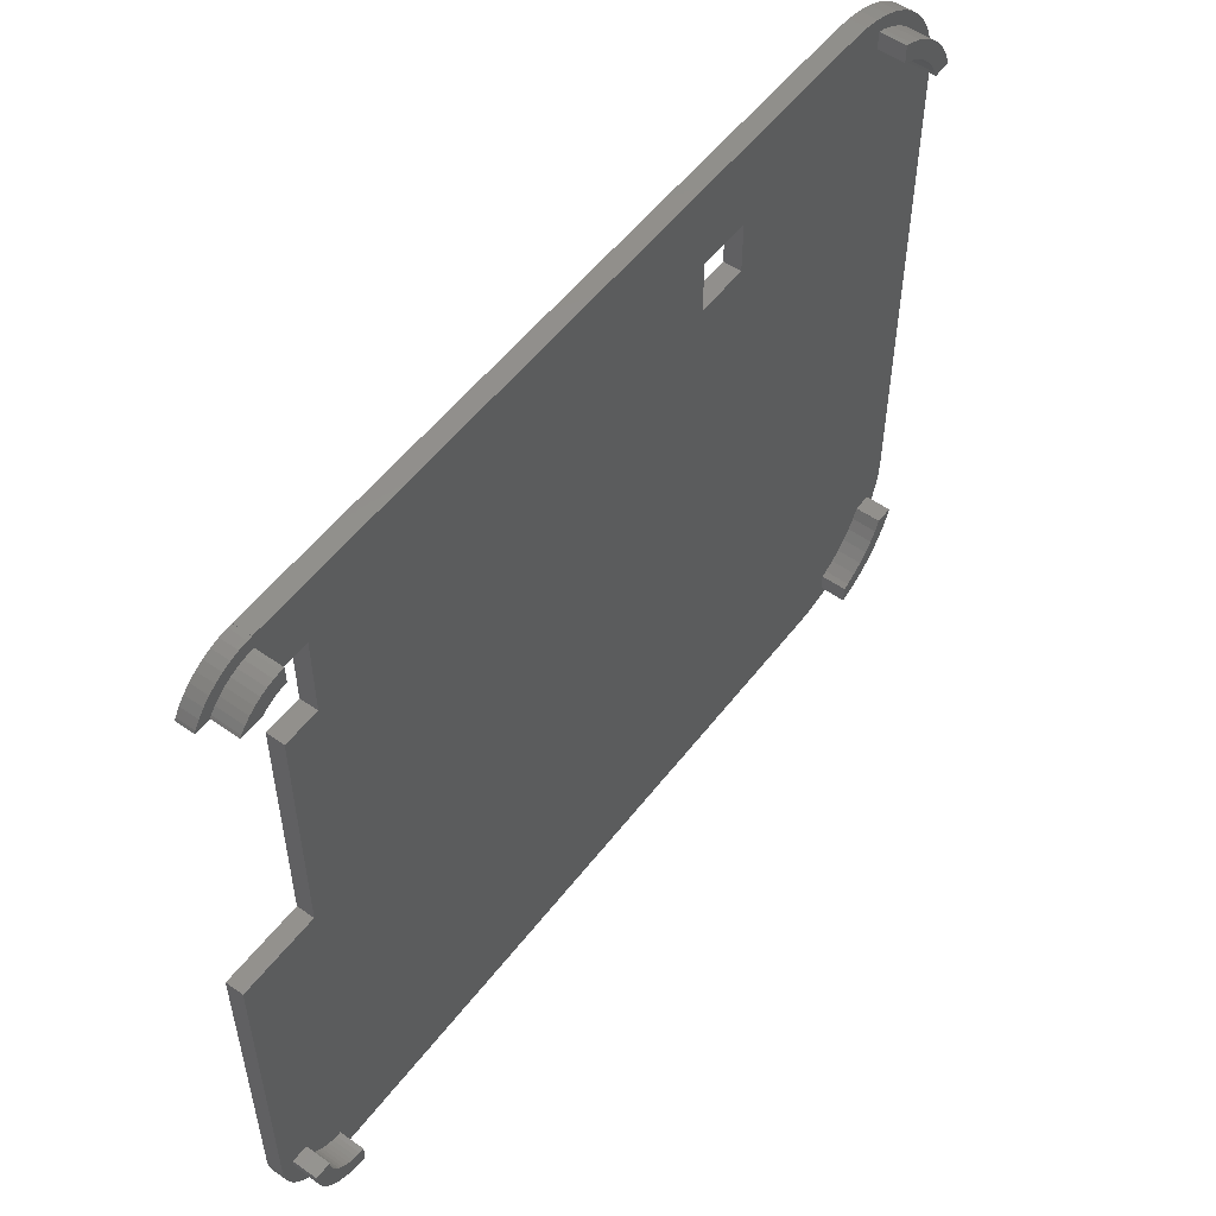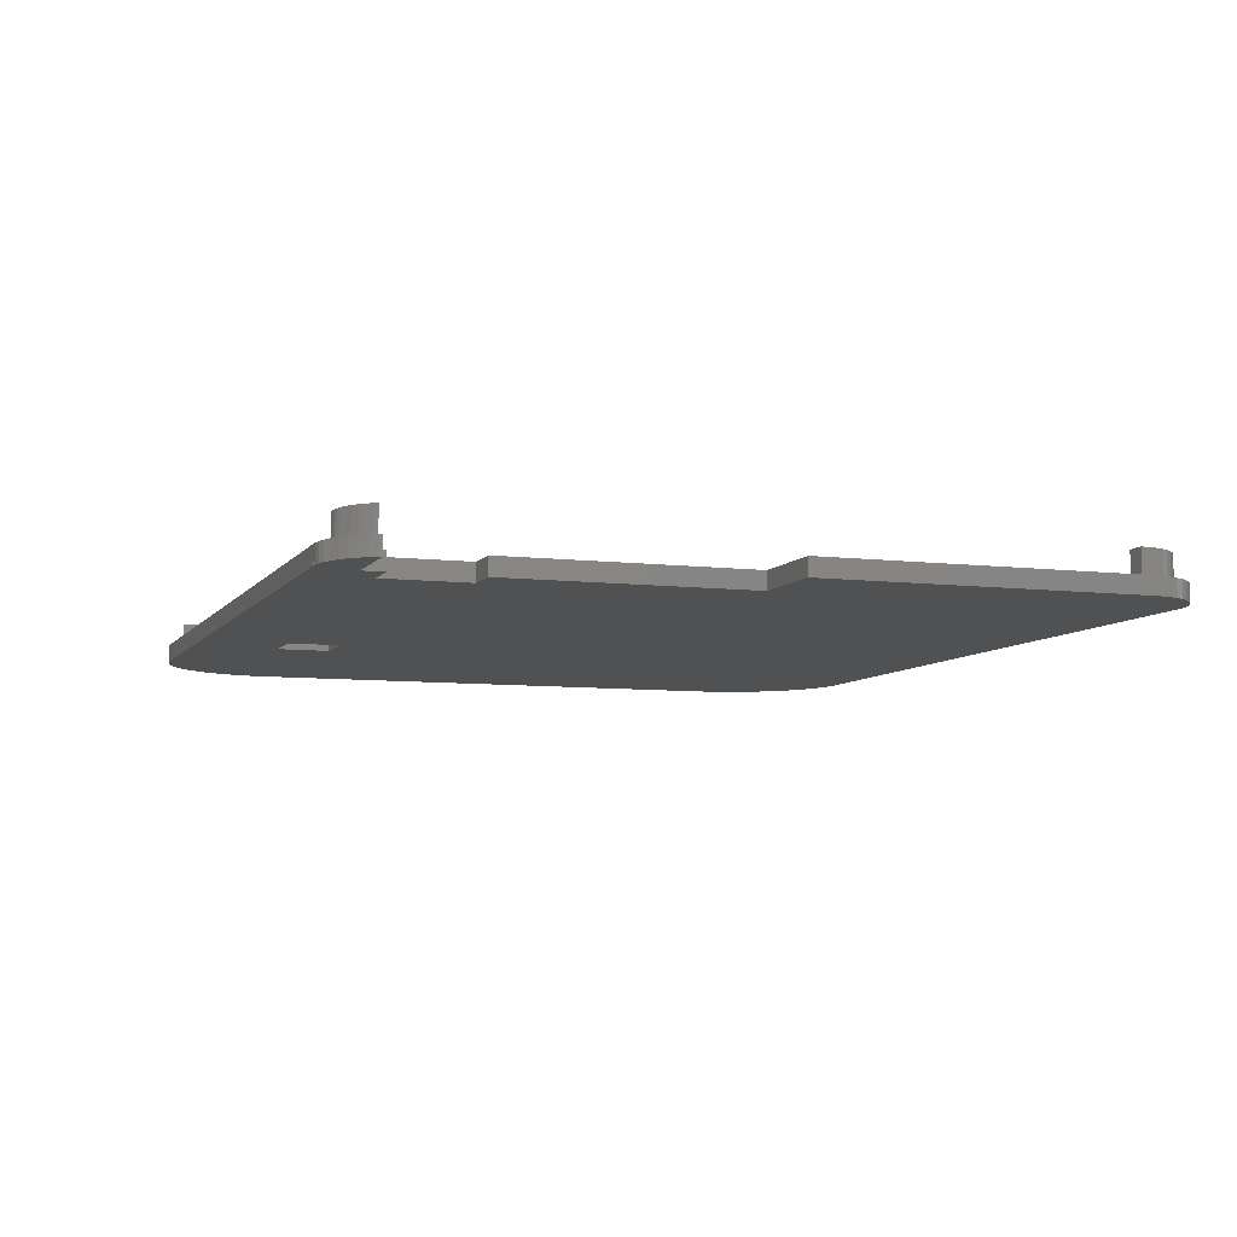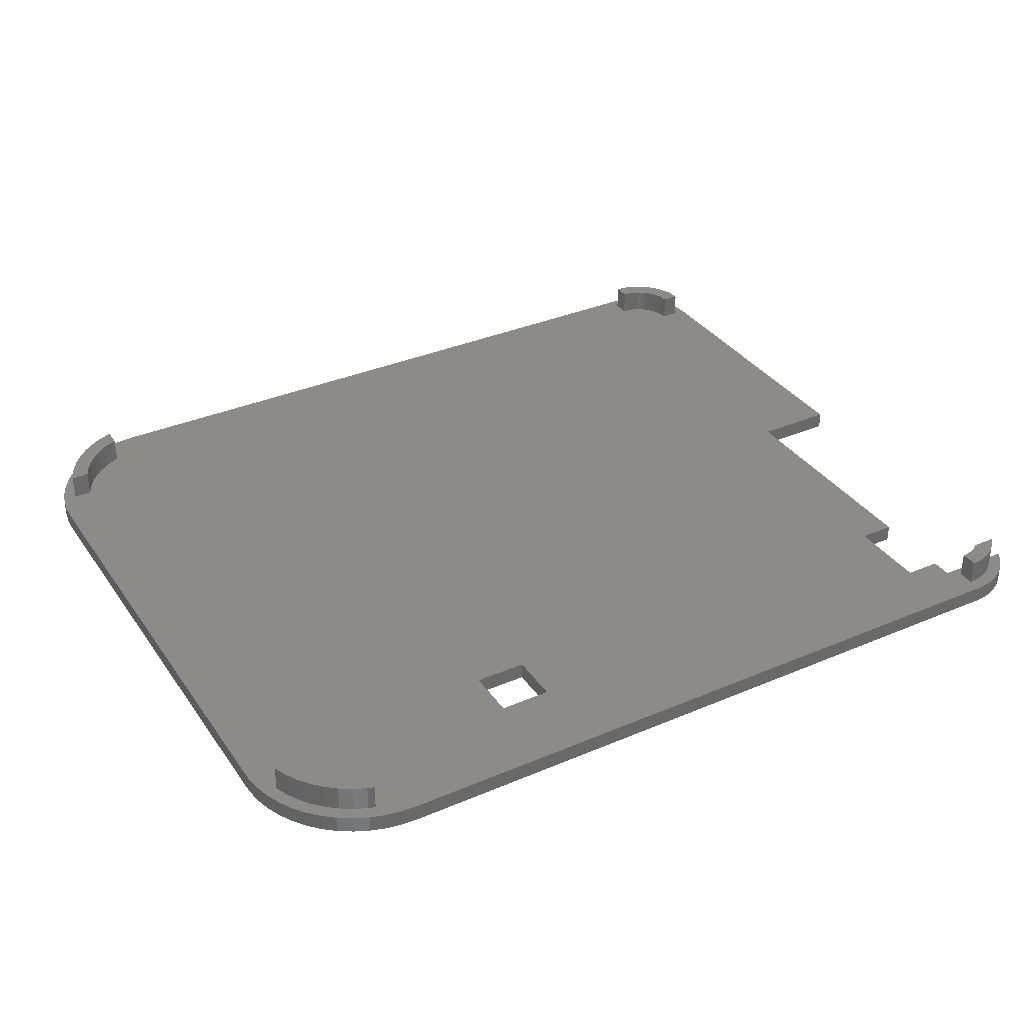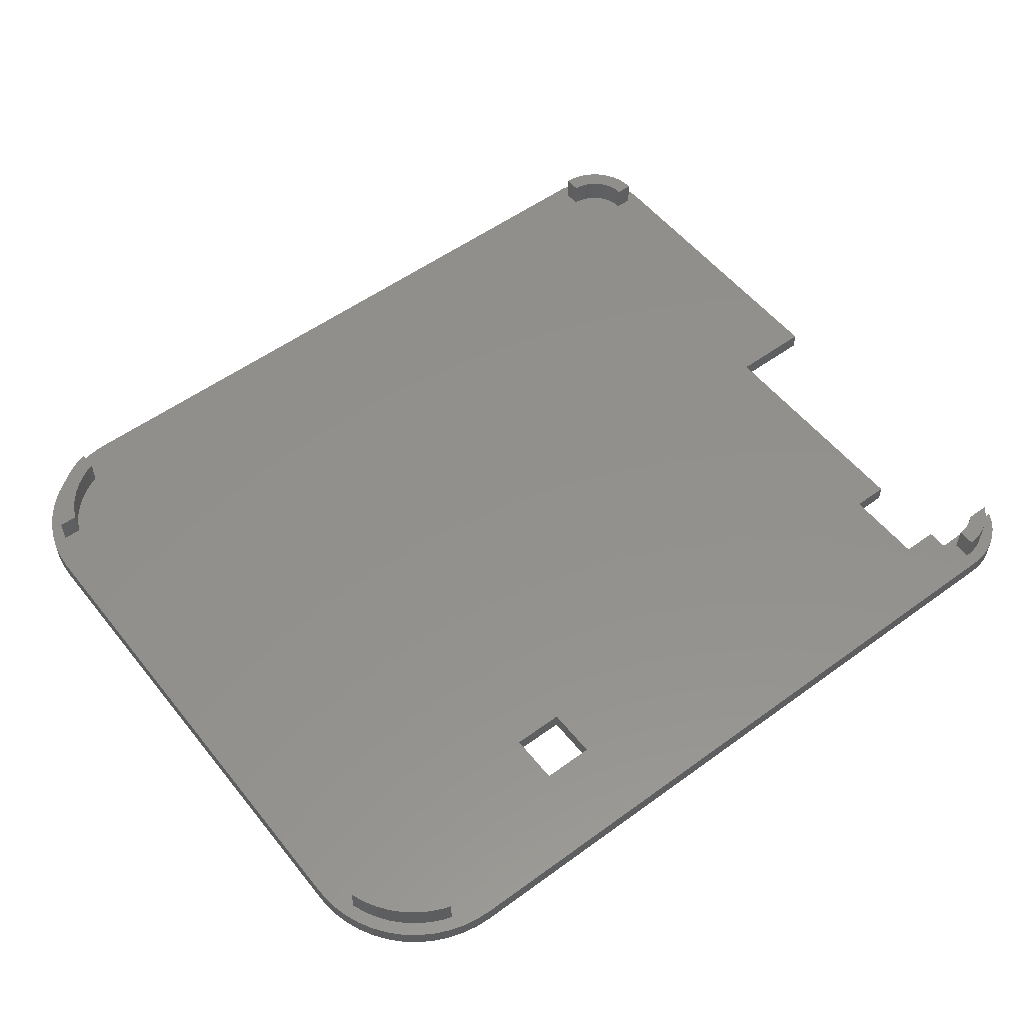
<metadata>
{"format":"stl","ext":"stl","renderer":"f3d","projection":"perspective","resolution":1024,"background":"white","views":[{"elev":53.8,"azim":-53.3,"up":"+Y"},{"elev":-7.3,"azim":-109.5,"up":"+Z"},{"elev":34.7,"azim":150.2,"up":"+Z"},{"elev":54.1,"azim":142.2,"up":"+Z"}]}
</metadata>
<code>
# stl→obj: 300 verts, 616 faces
v -53.68 -34.2 1
v -53.66 -34.2 3
v -53.68 -34.2 3
v -53.66 -34.2 1
v -45.63 -42.3 1
v -45.63 -42.3 3
v -46.6 -42.24 1
v -46.6 -42.24 3
v -53.66 -34.71 1
v -53.66 -34.71 3
v -51.12 -40.11 1
v -51.82 -39.37 3
v -51.82 -39.37 1
v -51.12 -40.11 3
v -49.48 -41.3 1
v -48.56 -41.74 3
v -49.48 -41.3 3
v -48.56 -41.74 1
v -50.34 -40.76 1
v -50.34 -40.76 3
v -52.91 -37.65 1
v -53.28 -36.71 3
v -53.28 -36.71 1
v -52.91 -37.65 3
v -52.42 -38.55 3
v -52.42 -38.55 1
v -47.59 -42.05 3
v -47.59 -42.05 1
v -53.54 -35.72 3
v -53.54 -35.72 1
v -45.58 45.79 1
v -45.58 45.8 3
v -45.58 45.8 1
v -45.58 45.79 3
v -46.09 45.79 3
v -46.09 45.79 1
v -50.74 43.95 1
v -51.48 43.25 3
v -50.74 43.95 3
v -51.48 43.25 1
v -52.82 41.3 1
v -52.68 41.61 3
v -52.68 41.61 1
v -52.82 41.3 3
v -52.13 42.47 3
v -52.13 42.47 1
v -48.08 45.41 1
v -49.03 45.03 3
v -48.08 45.41 3
v -49.03 45.03 1
v -49.92 44.54 1
v -49.92 44.54 3
v -47.1 45.66 1
v -47.1 45.66 3
v -53.68 1.805 3
v -53.68 1.805 1
v -44.22 41.3 1
v 35.73 -42.28 1
v 35.73 -42.3 1
v 13.07 30.05 1
v 19.07 30.05 1
v -40.07 29.34 1
v 13.07 36.05 1
v -44.22 1.805 1
v 50.18 -27.91 1
v 50.18 31.36 1
v 50.15 31.36 1
v 50.07 -29.67 1
v 35.78 45.8 1
v 49.73 -31.45 1
v 49.92 34.06 1
v 49.17 -33.17 1
v 50.15 32.26 1
v 48.39 -34.82 1
v 49.47 35.82 1
v 47.42 -36.35 1
v 48.8 37.51 1
v 46.26 -37.75 1
v 47.93 39.1 1
v 44.94 -38.99 1
v 46.86 40.57 1
v 43.47 -40.06 1
v 45.62 41.89 1
v 41.88 -40.93 1
v 44.22 43.05 1
v 40.2 -41.6 1
v 42.69 44.02 1
v 38.44 -42.05 1
v 41.05 44.79 1
v 36.64 -42.28 1
v 39.32 45.35 1
v 37.54 45.69 1
v 19.07 36.05 1
v -40.07 38.84 1
v -44.22 38.84 1
v -44.22 29.34 1
v 35.73 -42.3 3
v -46.41 -40.75 3
v -45.58 -40.8 3
v -47.22 -40.6 3
v -48.01 -40.34 3
v -48.76 -39.99 3
v -49.46 -39.54 3
v -50.1 -39.02 3
v -50.67 -38.41 3
v -51.15 -37.74 3
v -51.55 -37.02 3
v -51.86 -36.24 3
v -52.06 -35.44 3
v -52.17 -34.62 3
v -50.17 -34.2 3
v -45.58 -38.8 3
v -44.22 1.805 3
v -46.16 -38.77 3
v -46.72 -38.66 3
v -47.27 -38.48 3
v -47.8 -38.24 3
v -48.28 -37.93 3
v -48.73 -37.56 3
v -49.12 -37.14 3
v -49.46 -36.67 3
v -49.74 -36.16 3
v -49.95 -35.63 3
v -50.1 -35.07 3
v -52.17 -34.2 3
v -45.99 44.29 3
v -45.58 44.29 3
v -46.82 44.19 3
v -47.62 43.98 3
v -48.39 43.68 3
v -49.12 43.28 3
v -49.79 42.79 3
v -50.39 42.22 3
v -50.92 41.58 3
v -51.1 41.3 3
v 19.07 36.05 3
v 35.78 45.8 3
v 19.07 30.05 3
v 35.73 -42.28 3
v 13.07 36.05 3
v -40.07 29.34 3
v -40.07 38.84 3
v -44.22 41.3 3
v -45.58 42.3 3
v -45.87 42.3 3
v -46.44 42.22 3
v -47 42.08 3
v -47.54 41.87 3
v -48.04 41.59 3
v -48.44 41.3 3
v 13.07 30.05 3
v -44.22 29.34 3
v -44.22 38.84 3
v -50.17 -34.49 3
v 50.07 -29.67 3
v 45.92 -31.86 3
v 48.02 -31.86 3
v 50.15 31.36 3
v 45.9 35.35 3
v 39.73 41.55 3
v 44.98 37.22 3
v 45.64 36.02 3
v 39.73 -38.03 3
v 45.33 -33.13 3
v 44.17 38.33 3
v 45.91 -31.89 3
v 43.23 39.34 3
v 44.59 -34.29 3
v 42.17 40.21 3
v 43.71 -35.35 3
v 41.01 40.95 3
v 42.71 -36.29 3
v 39.76 41.54 3
v 41.6 -37.1 3
v 40.39 -37.76 3
v 50.15 32.26 3
v 48.05 35.35 3
v 49.92 34.06 3
v 49.47 35.82 3
v 50.18 -27.91 3
v 48.05 35.36 3
v 48.8 37.51 3
v 49.73 -31.45 3
v 49.17 -33.17 3
v 47.45 36.87 3
v 47.93 39.1 3
v 46.66 38.29 3
v 46.86 40.57 3
v 45.71 39.61 3
v 45.62 41.89 3
v 44.59 40.8 3
v 44.22 43.05 3
v 43.34 41.83 3
v 42.69 44.02 3
v 41.97 42.7 3
v 41.05 44.79 3
v 40.5 43.4 3
v 39.73 43.64 3
v 37.54 45.69 3
v 39.32 45.35 3
v 50.18 31.36 3
v 47.77 -32.62 3
v 48.39 -34.82 3
v 47.08 -34.09 3
v 47.42 -36.35 3
v 46.21 -35.47 3
v 46.26 -37.75 3
v 45.17 -36.72 3
v 44.94 -38.99 3
v 43.98 -37.83 3
v 43.47 -40.06 3
v 42.67 -38.79 3
v 41.88 -40.93 3
v 41.24 -39.57 3
v 40.2 -41.6 3
v 39.73 -40.17 3
v 38.44 -42.05 3
v 36.64 -42.28 3
v -45.99 44.29 6
v -45.58 44.29 6
v -50.39 42.22 6
v -49.79 42.79 6
v -50.92 41.58 6
v -45.87 42.3 6
v -45.58 42.3 6
v -46.44 42.22 6
v -46.82 44.19 6
v -47 42.08 6
v -47.62 43.98 6
v -47.54 41.87 6
v -48.39 43.68 6
v -48.04 41.59 6
v -49.12 43.28 6
v -48.44 41.3 6
v -51.1 41.3 6
v 45.9 35.35 6
v 48.05 35.36 6
v 47.45 36.87 6
v 45.64 36.02 6
v 46.66 38.29 6
v 44.98 37.22 6
v 45.71 39.61 6
v 48.05 35.35 6
v 44.17 38.33 6
v 44.59 40.8 6
v 43.23 39.34 6
v 43.34 41.83 6
v 42.17 40.21 6
v 41.97 42.7 6
v 41.01 40.95 6
v 40.5 43.4 6
v 39.76 41.54 6
v 39.73 41.55 6
v 39.73 43.64 6
v 45.92 -31.86 6
v 47.77 -32.62 6
v 48.02 -31.86 6
v 45.91 -31.89 6
v 47.08 -34.09 6
v 45.33 -33.13 6
v 46.21 -35.47 6
v 44.59 -34.29 6
v 45.17 -36.72 6
v 43.71 -35.35 6
v 43.98 -37.83 6
v 42.71 -36.29 6
v 42.67 -38.79 6
v 41.6 -37.1 6
v 41.24 -39.57 6
v 40.39 -37.76 6
v 39.73 -38.03 6
v 39.73 -40.17 6
v -52.17 -34.2 6
v -52.17 -34.62 6
v -50.67 -38.41 6
v -50.1 -39.02 6
v -48.01 -40.34 6
v -48.76 -39.99 6
v -49.46 -39.54 6
v -50.17 -34.49 6
v -50.17 -34.2 6
v -51.15 -37.74 6
v -51.55 -37.02 6
v -51.86 -36.24 6
v -52.06 -35.44 6
v -46.16 -38.77 6
v -45.58 -40.8 6
v -45.58 -38.8 6
v -46.41 -40.75 6
v -46.72 -38.66 6
v -47.22 -40.6 6
v -47.27 -38.48 6
v -47.8 -38.24 6
v -48.28 -37.93 6
v -48.73 -37.56 6
v -49.12 -37.14 6
v -49.46 -36.67 6
v -49.74 -36.16 6
v -49.95 -35.63 6
v -50.1 -35.07 6
f 1 2 3
f 2 1 4
f 5 6 5
f 6 5 6
f 7 6 8
f 6 7 5
f 9 2 4
f 2 9 10
f 11 12 13
f 12 11 14
f 15 16 17
f 16 15 18
f 19 17 20
f 17 19 15
f 21 22 23
f 22 21 24
f 13 25 26
f 25 13 12
f 18 27 16
f 27 18 28
f 28 8 27
f 8 28 7
f 11 20 14
f 20 11 19
f 23 29 30
f 29 23 22
f 30 10 9
f 10 30 29
f 26 24 21
f 24 26 25
f 31 32 33
f 32 31 34
f 31 35 34
f 35 31 36
f 37 38 39
f 38 37 40
f 41 42 43
f 42 41 44
f 43 45 46
f 45 43 42
f 47 48 49
f 48 47 50
f 51 39 52
f 39 51 37
f 46 38 40
f 38 46 45
f 53 49 54
f 49 53 47
f 36 54 35
f 54 36 53
f 50 52 48
f 52 50 51
f 1 55 56
f 55 1 3
f 57 36 31
f 57 53 36
f 57 47 53
f 57 50 47
f 57 51 50
f 57 37 51
f 57 40 37
f 57 46 40
f 57 43 46
f 43 57 41
f 5 58 59
f 58 60 61
f 60 62 63
f 58 64 60
f 60 64 62
f 5 59 5
f 58 5 64
f 4 5 7
f 4 7 28
f 4 28 18
f 4 18 15
f 4 15 19
f 4 19 11
f 4 11 13
f 4 13 26
f 4 26 21
f 4 21 23
f 4 23 30
f 4 30 9
f 5 4 64
f 56 4 1
f 4 56 64
f 65 66 65
f 65 67 66
f 58 65 68
f 65 61 67
f 69 67 61
f 58 68 70
f 71 67 69
f 58 70 72
f 67 71 73
f 58 72 74
f 71 69 75
f 58 74 76
f 75 69 77
f 58 76 78
f 77 69 79
f 58 78 80
f 79 69 81
f 58 80 82
f 81 69 83
f 58 82 84
f 83 69 85
f 58 84 86
f 85 69 87
f 58 86 88
f 87 69 89
f 58 88 90
f 89 69 91
f 65 58 61
f 91 69 92
f 93 69 61
f 69 93 69
f 63 69 93
f 94 63 62
f 33 63 94
f 57 94 95
f 31 94 57
f 94 31 33
f 63 33 69
f 62 64 96
f 5 97 6
f 97 5 59
f 98 6 99
f 98 8 6
f 100 8 98
f 100 27 8
f 101 27 100
f 101 16 27
f 102 16 101
f 17 102 103
f 102 17 16
f 20 103 104
f 103 20 17
f 14 104 105
f 104 14 20
f 12 105 106
f 25 106 107
f 105 12 14
f 24 107 108
f 22 108 109
f 29 109 110
f 106 25 12
f 111 112 113
f 112 111 114
f 114 111 115
f 115 111 116
f 116 111 117
f 117 111 118
f 118 111 119
f 119 111 120
f 120 111 121
f 121 111 122
f 122 111 123
f 123 111 124
f 55 111 113
f 2 110 125
f 107 24 25
f 108 22 24
f 111 55 125
f 110 2 10
f 109 29 22
f 125 55 2
f 2 55 3
f 34 126 127
f 35 126 34
f 35 128 126
f 54 128 35
f 54 129 128
f 49 129 54
f 49 130 129
f 48 130 49
f 48 131 130
f 52 131 48
f 131 52 132
f 39 132 52
f 132 39 133
f 38 133 39
f 133 38 134
f 45 134 38
f 134 45 135
f 42 135 45
f 135 42 44
f 136 137 137
f 137 138 139
f 137 136 138
f 137 140 136
f 141 140 142
f 32 140 137
f 140 32 142
f 34 142 32
f 142 34 143
f 127 143 34
f 144 143 127
f 145 143 144
f 146 143 145
f 147 143 146
f 148 143 147
f 149 143 148
f 143 149 150
f 151 139 138
f 113 139 151
f 140 141 151
f 113 151 141
f 113 141 152
f 112 139 113
f 99 139 112
f 139 99 97
f 6 99 6
f 99 6 97
f 142 143 153
f 124 111 154
f 110 10 29
f 155 156 157
f 158 159 156
f 160 156 159
f 161 159 162
f 163 156 160
f 159 161 160
f 164 156 163
f 160 161 165
f 156 164 166
f 160 165 167
f 164 163 168
f 160 167 169
f 168 163 170
f 160 169 171
f 170 163 172
f 160 171 173
f 172 163 174
f 174 163 175
f 159 176 177
f 177 176 178
f 176 159 158
f 177 178 179
f 180 156 155
f 181 179 182
f 155 157 183
f 183 157 184
f 179 181 177
f 185 182 186
f 182 185 181
f 187 186 188
f 186 187 185
f 188 189 187
f 190 189 188
f 190 191 189
f 192 191 190
f 192 193 191
f 194 193 192
f 194 195 193
f 196 195 194
f 196 197 195
f 196 198 197
f 199 160 198
f 160 137 163
f 199 198 200
f 200 198 196
f 201 180 180
f 158 180 201
f 156 180 158
f 202 184 157
f 184 202 203
f 204 203 202
f 203 204 205
f 206 205 204
f 205 206 207
f 208 207 206
f 208 209 207
f 210 209 208
f 210 211 209
f 212 211 210
f 212 213 211
f 214 213 212
f 214 215 213
f 216 215 214
f 216 215 216
f 216 217 215
f 163 137 139
f 160 199 137
f 218 163 139
f 163 218 216
f 216 218 217
f 69 32 137
f 32 69 33
f 97 58 139
f 58 97 59
f 65 180 180
f 180 65 65
f 155 65 180
f 65 155 68
f 58 218 139
f 218 58 90
f 80 207 209
f 207 80 78
f 203 72 184
f 72 203 74
f 183 68 155
f 68 183 70
f 205 74 203
f 74 205 76
f 86 213 215
f 213 86 84
f 84 211 213
f 211 84 82
f 184 70 183
f 70 184 72
f 207 76 205
f 76 207 78
f 88 215 217
f 215 88 86
f 90 217 218
f 217 90 88
f 82 209 211
f 209 82 80
f 66 158 201
f 158 66 67
f 137 69 137
f 69 137 69
f 92 137 199
f 137 92 69
f 158 73 176
f 73 158 67
f 188 83 190
f 83 188 81
f 87 196 194
f 196 87 89
f 91 199 200
f 199 91 92
f 85 194 192
f 194 85 87
f 179 77 182
f 77 179 75
f 182 79 186
f 79 182 77
f 89 200 196
f 200 89 91
f 83 192 190
f 192 83 85
f 178 75 179
f 75 178 71
f 176 71 178
f 71 176 73
f 186 81 188
f 81 186 79
f 180 66 201
f 66 180 65
f 127 219 220
f 219 127 126
f 132 221 222
f 221 132 133
f 134 221 133
f 221 134 223
f 220 224 225
f 219 224 220
f 219 226 224
f 227 226 219
f 227 228 226
f 229 228 227
f 228 229 230
f 231 230 229
f 230 231 232
f 233 232 231
f 232 233 234
f 222 234 233
f 221 234 222
f 223 234 221
f 234 223 235
f 129 231 229
f 231 129 130
f 128 229 227
f 229 128 129
f 135 223 134
f 223 135 235
f 130 233 231
f 233 130 131
f 126 227 219
f 227 126 128
f 131 222 233
f 222 131 132
f 150 232 234
f 232 150 149
f 148 228 230
f 228 148 147
f 147 226 228
f 226 147 146
f 145 225 224
f 225 145 144
f 149 230 232
f 230 149 148
f 146 224 226
f 224 146 145
f 225 127 220
f 127 225 144
f 236 237 238
f 239 238 240
f 236 238 239
f 241 240 242
f 237 236 243
f 240 241 239
f 244 242 245
f 242 244 241
f 246 245 247
f 245 246 244
f 247 248 246
f 249 248 247
f 249 250 248
f 251 250 249
f 251 252 250
f 253 251 254
f 251 253 252
f 195 251 249
f 251 195 197
f 243 181 237
f 181 243 177
f 240 189 242
f 189 240 187
f 197 254 251
f 254 197 198
f 238 187 240
f 187 238 185
f 237 185 238
f 185 237 181
f 191 247 245
f 247 191 193
f 193 249 247
f 249 193 195
f 242 191 245
f 191 242 189
f 161 244 165
f 244 161 241
f 159 239 162
f 239 159 236
f 171 248 250
f 248 171 169
f 165 246 167
f 246 165 244
f 173 250 252
f 250 173 171
f 162 241 161
f 241 162 239
f 169 246 248
f 246 169 167
f 160 252 253
f 252 160 173
f 159 243 236
f 243 159 177
f 160 254 198
f 254 160 253
f 255 256 257
f 256 258 259
f 256 255 258
f 259 258 260
f 259 260 261
f 262 261 260
f 261 262 263
f 264 263 262
f 263 264 265
f 266 265 264
f 266 267 265
f 268 267 266
f 268 269 267
f 270 269 268
f 271 269 270
f 269 271 272
f 272 271 272
f 259 202 256
f 202 259 204
f 216 272 272
f 272 216 216
f 212 265 267
f 265 212 210
f 256 157 257
f 157 256 202
f 214 267 269
f 267 214 212
f 216 269 272
f 269 216 214
f 263 206 261
f 206 263 208
f 261 204 259
f 204 261 206
f 210 263 265
f 263 210 208
f 172 268 266
f 268 172 174
f 175 271 270
f 271 175 163
f 168 260 164
f 260 168 262
f 170 266 264
f 266 170 172
f 164 258 166
f 258 164 260
f 174 270 268
f 270 174 175
f 170 262 168
f 262 170 264
f 166 255 156
f 255 166 258
f 216 271 163
f 271 216 272
f 157 255 257
f 255 157 156
f 110 273 125
f 273 110 274
f 104 275 105
f 275 104 276
f 102 277 278
f 277 102 101
f 104 279 276
f 279 104 103
f 273 280 281
f 280 282 275
f 280 283 282
f 280 284 283
f 280 285 284
f 280 273 274
f 280 274 285
f 286 287 288
f 286 289 287
f 290 289 286
f 290 291 289
f 292 291 290
f 277 292 293
f 292 277 291
f 278 293 294
f 279 294 295
f 293 278 277
f 276 295 296
f 294 279 278
f 275 296 297
f 275 297 298
f 275 298 299
f 295 276 279
f 275 299 300
f 275 300 280
f 296 275 276
f 101 291 277
f 291 101 100
f 98 287 289
f 287 98 99
f 107 284 108
f 284 107 283
f 108 285 109
f 285 108 284
f 103 278 279
f 278 103 102
f 100 289 291
f 289 100 98
f 106 283 107
f 283 106 282
f 109 274 110
f 274 109 285
f 105 282 106
f 282 105 275
f 112 286 288
f 286 112 114
f 295 120 296
f 120 295 119
f 116 293 292
f 293 116 117
f 117 294 293
f 294 117 118
f 114 290 286
f 290 114 115
f 296 121 297
f 121 296 120
f 298 123 299
f 123 298 122
f 299 124 300
f 124 299 123
f 280 111 281
f 111 280 154
f 118 295 294
f 295 118 119
f 115 292 290
f 292 115 116
f 297 122 298
f 122 297 121
f 300 154 280
f 154 300 124
f 111 273 281
f 273 111 125
f 287 112 288
f 112 287 99
f 95 143 57
f 143 95 153
f 64 152 96
f 152 64 113
f 41 135 44
f 135 41 150
f 57 150 41
f 150 57 143
f 135 234 235
f 234 135 150
f 64 55 113
f 55 64 56
f 62 142 94
f 142 62 141
f 62 152 141
f 152 62 96
f 95 142 153
f 142 95 94
f 151 63 140
f 63 151 60
f 61 136 93
f 136 61 138
f 63 136 140
f 136 63 93
f 61 151 138
f 151 61 60

</code>
